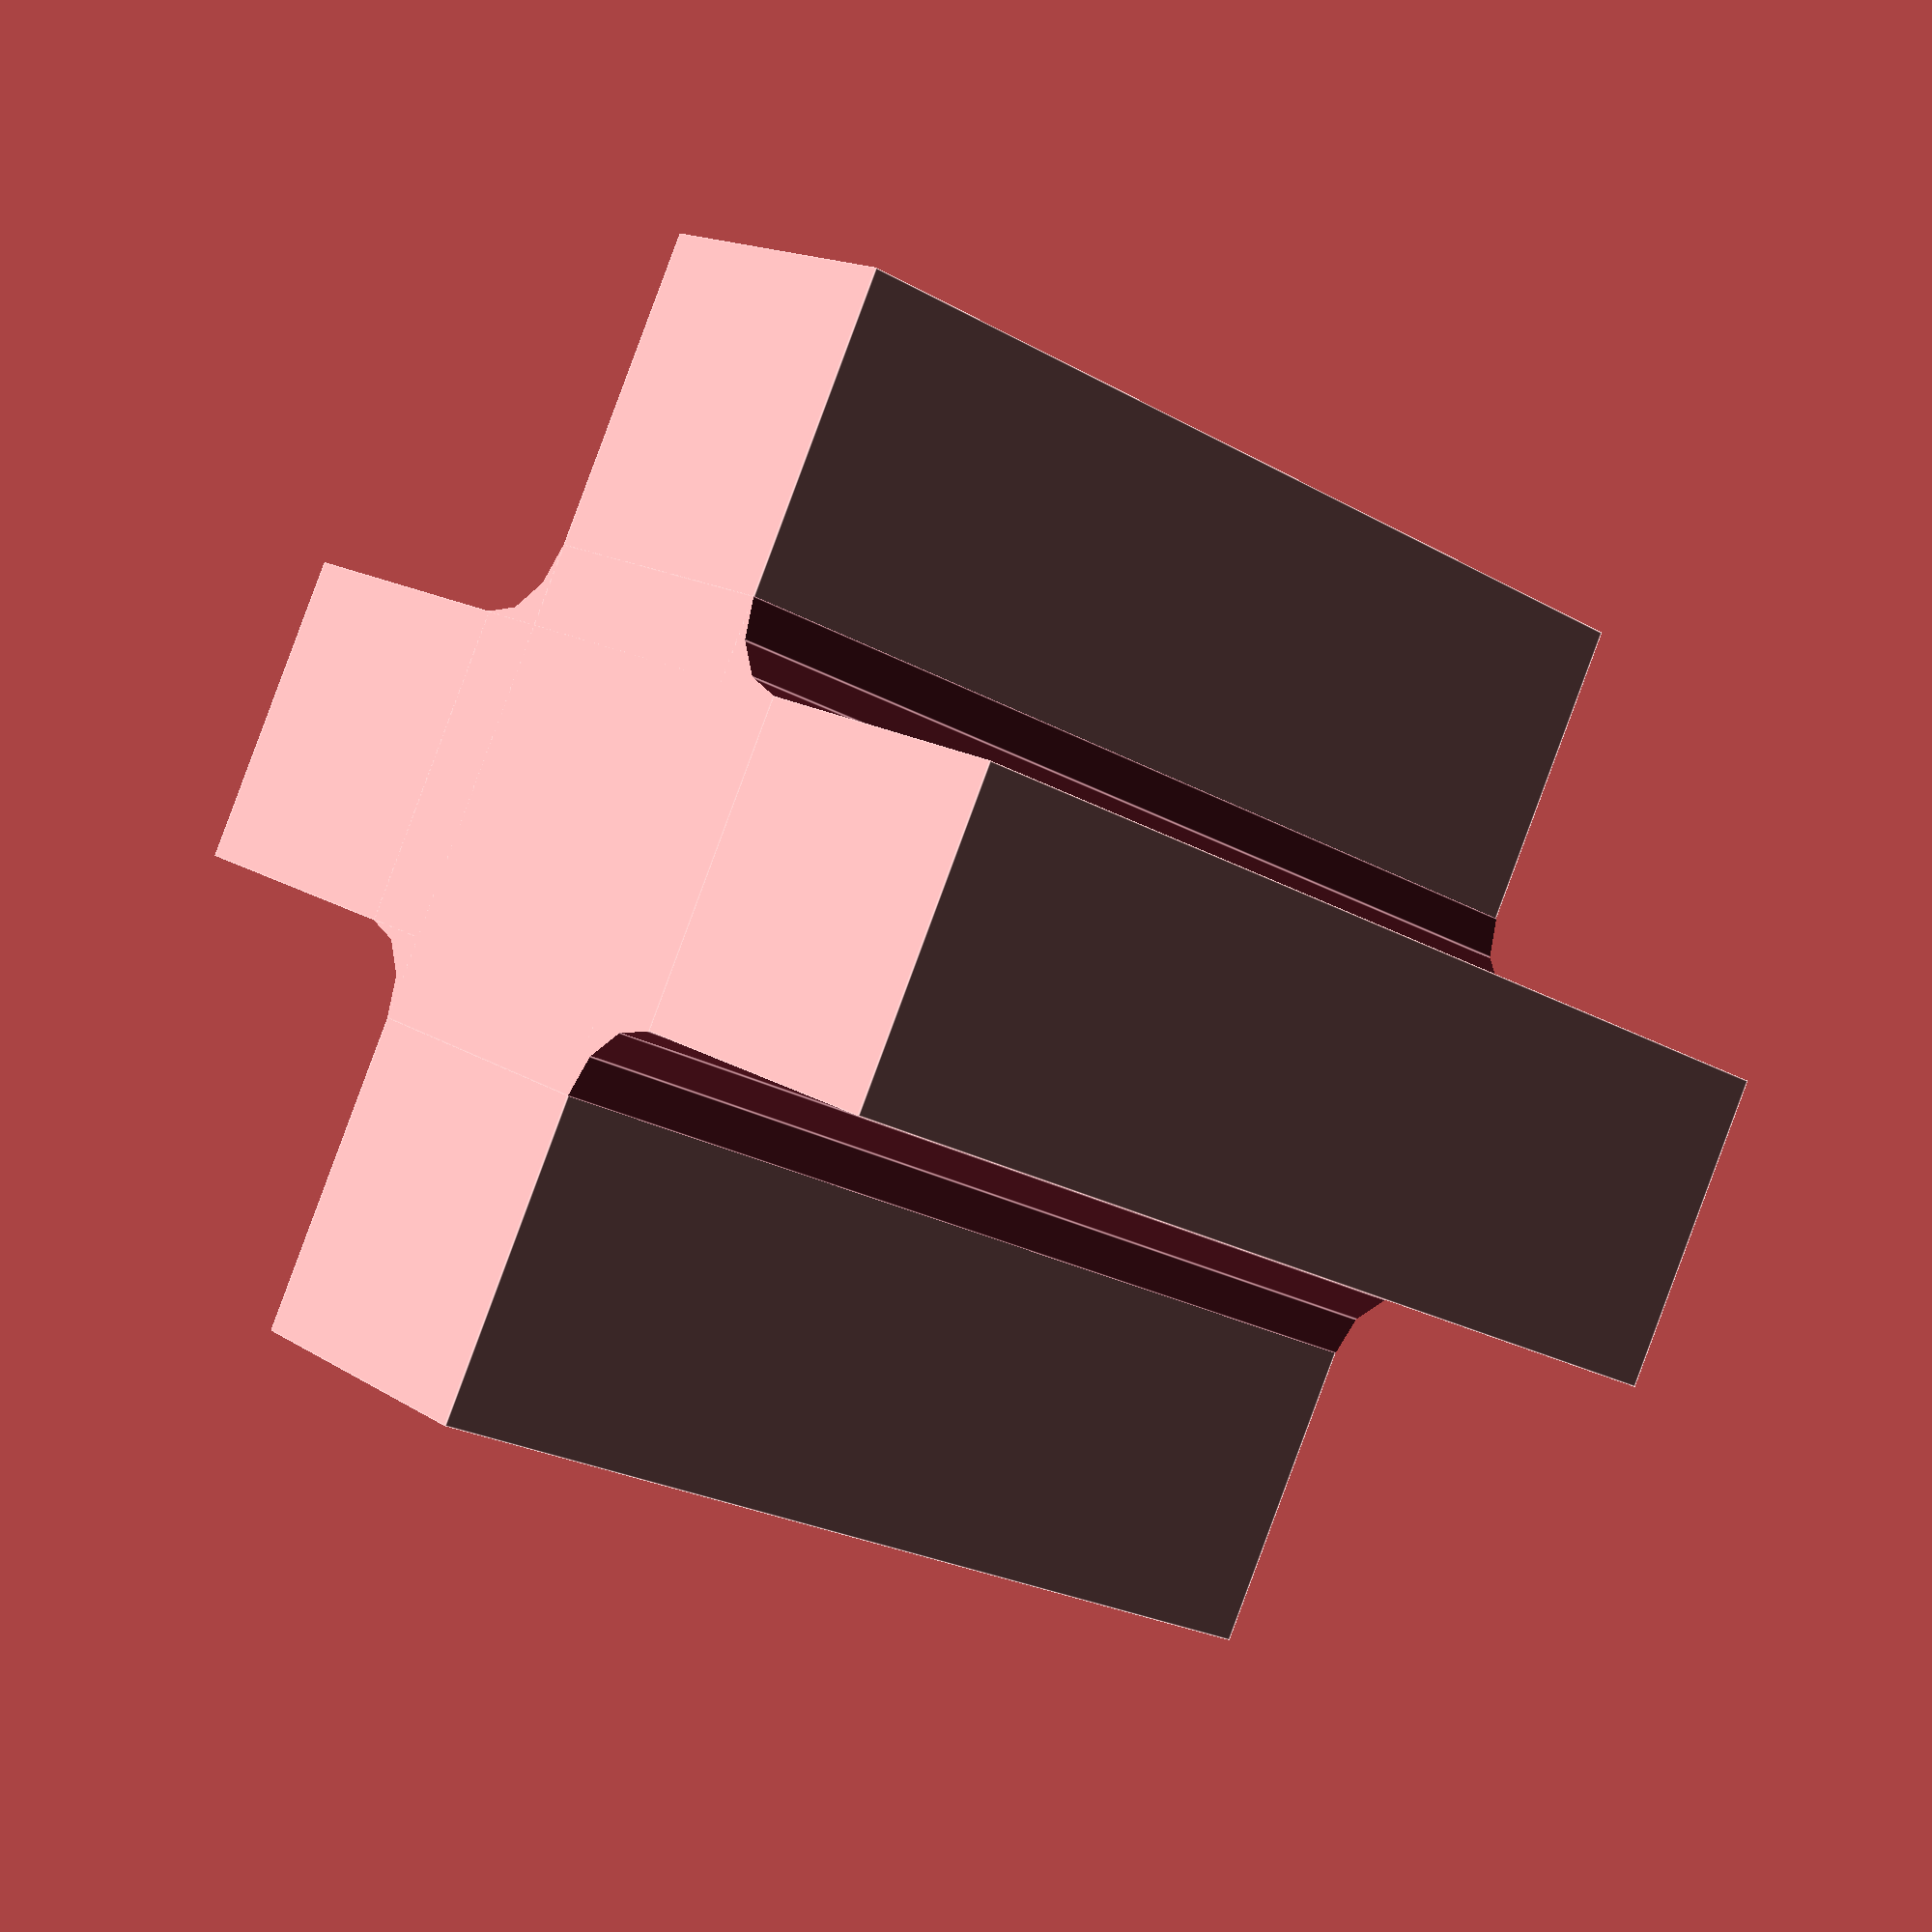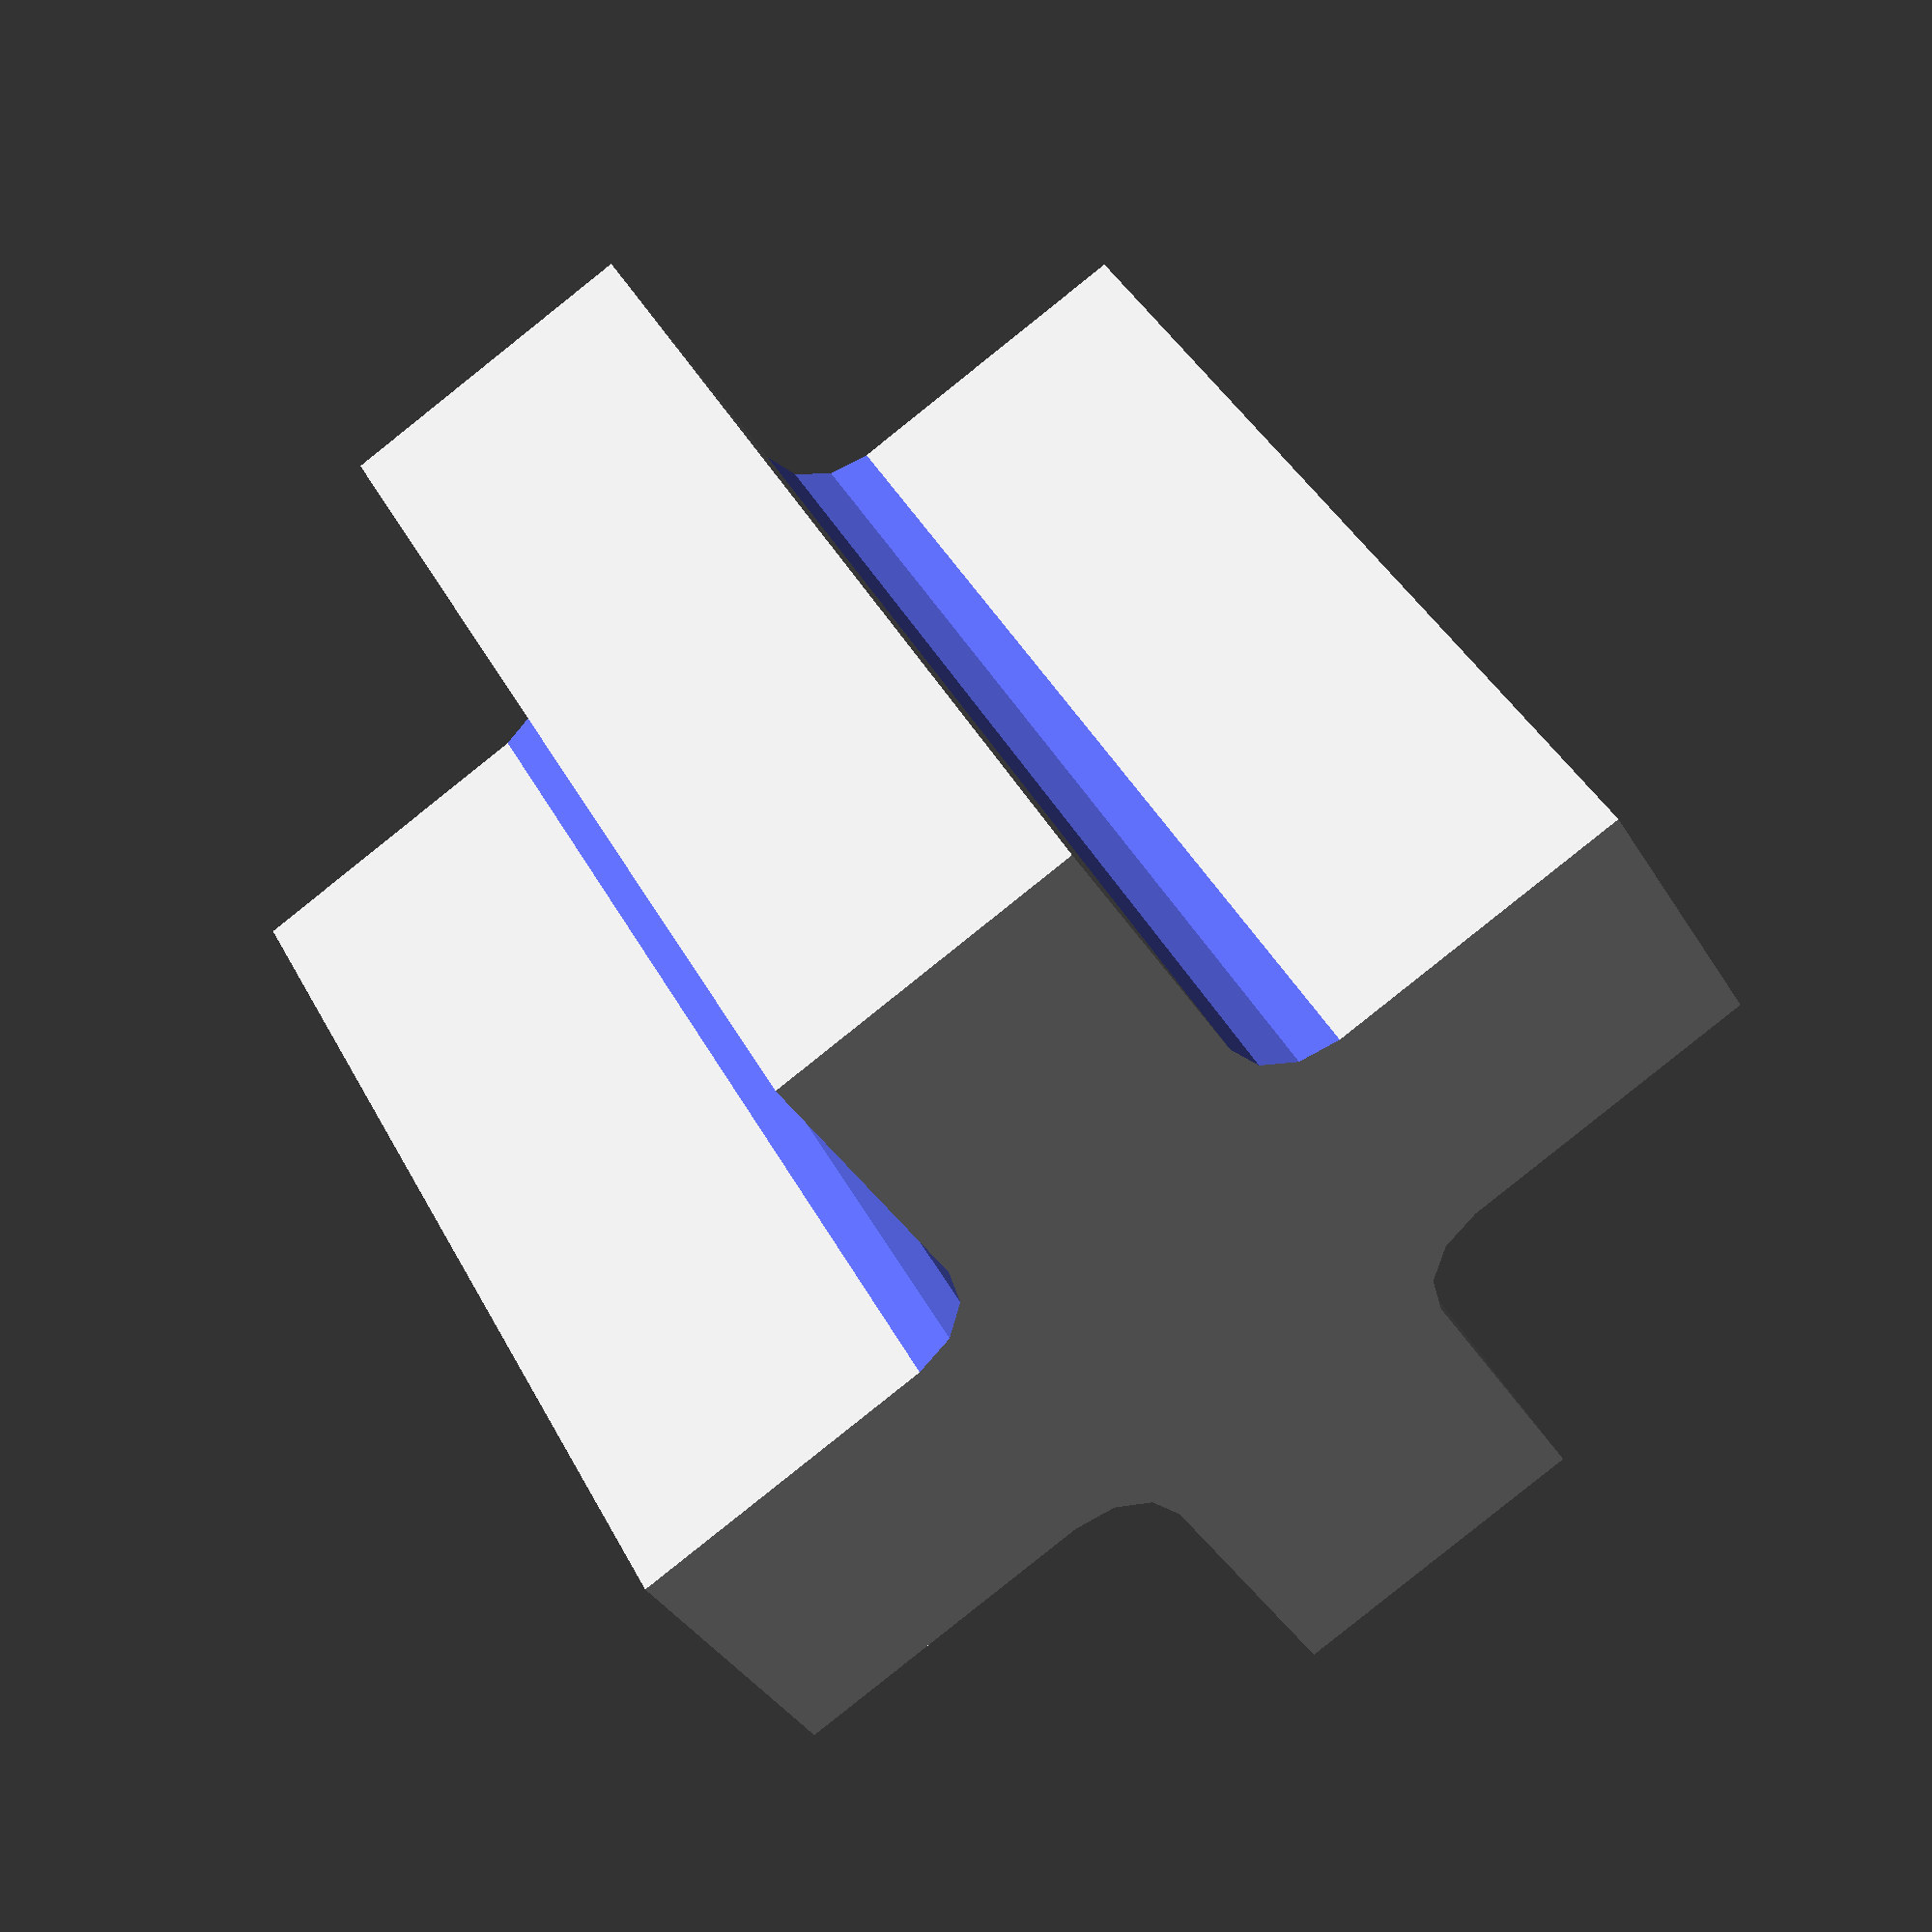
<openscad>
/*
This module is meant to be used in a difference,
and will both subtract the dimensions of the keyswitch
and enforce the separation between keycaps
 */
cross_width=4.1;
cross_thickness=1.17;
cross_roundover_r = 0.3;
cross_depth_min = 3.8; //switch is only 3.6 so they want gap
stem_d_max = 5.5; // TODO: split stem outer shape in three options: maximum, maximum kalih box

module keycap_negative(slop=0, stem_sh){


}

module stem_cross(h=cross_depth_min, w=cross_width, t=cross_thickness, r=cross_roundover_r){
    difference(){
        union(){
            translate([0,0,h/2]) cube([w,t,h], center=true);
            translate([0,0,h/2]) cube([t,w,h], center=true);
            translate([0,0,h/2]) cube([t+2*r,t+2*r,h], center=true);
        }
        for(i=[-1,1],j=[-1,1]) translate([i*(r+t/2),j*(r+t/2),-.1]) cylinder(h=h+.2,r=r,$fn=max(2*PI*r/$fs,12));
    }
}
stem_cross();
</openscad>
<views>
elev=203.3 azim=60.0 roll=314.1 proj=p view=edges
elev=140.2 azim=329.7 roll=205.1 proj=p view=solid
</views>
